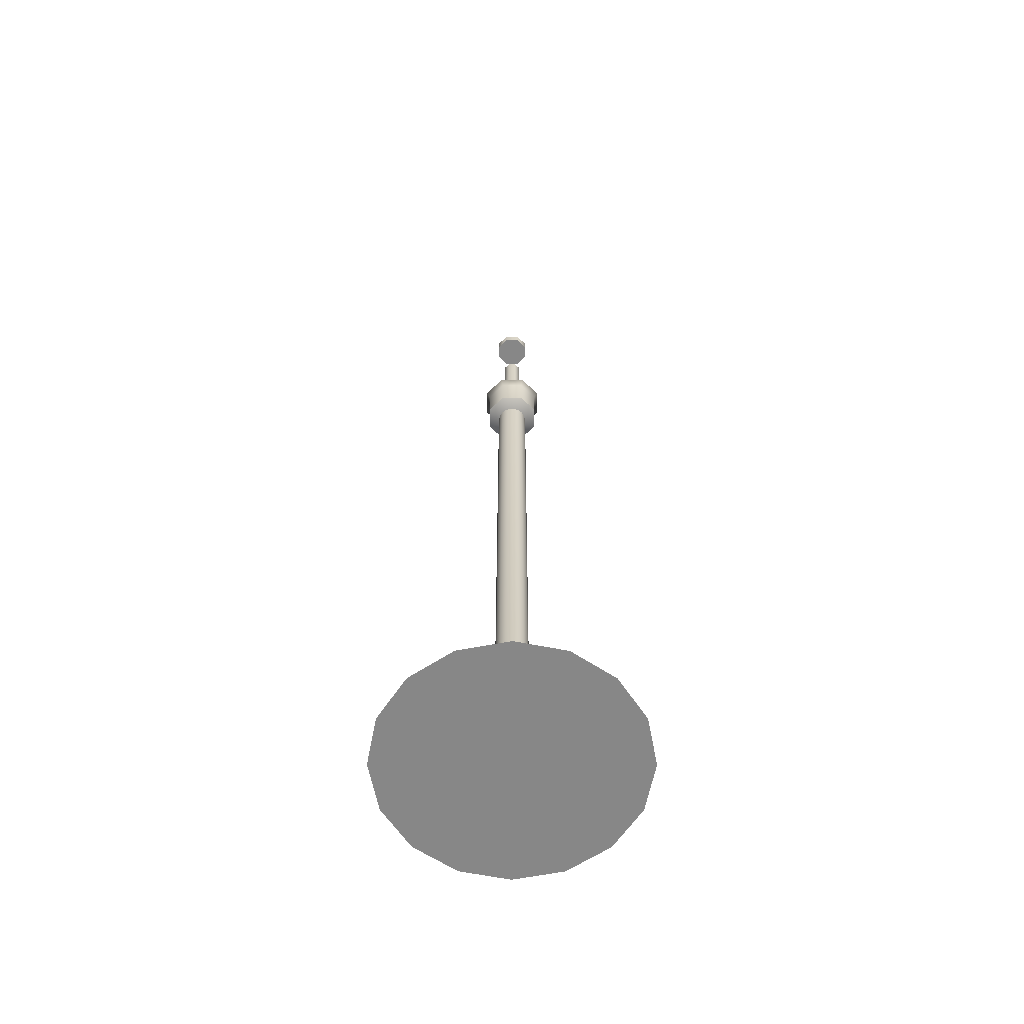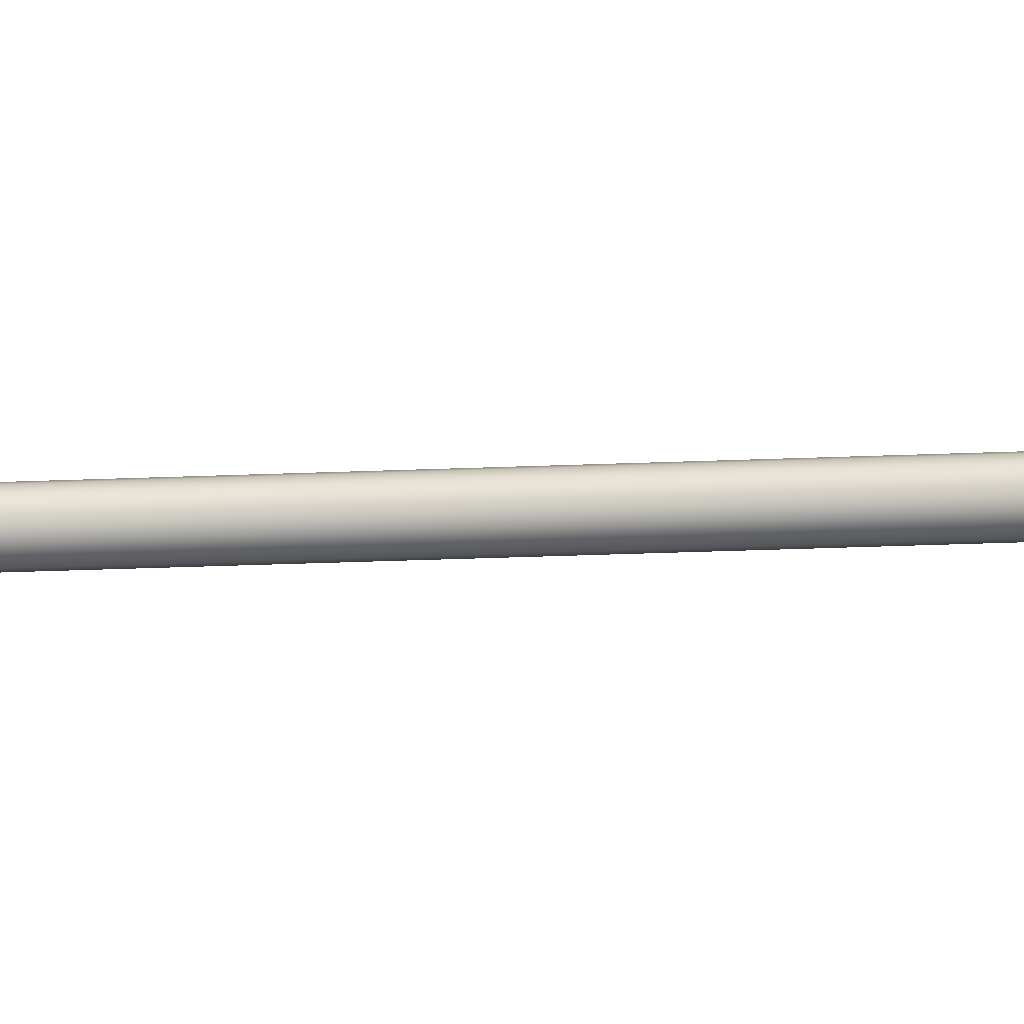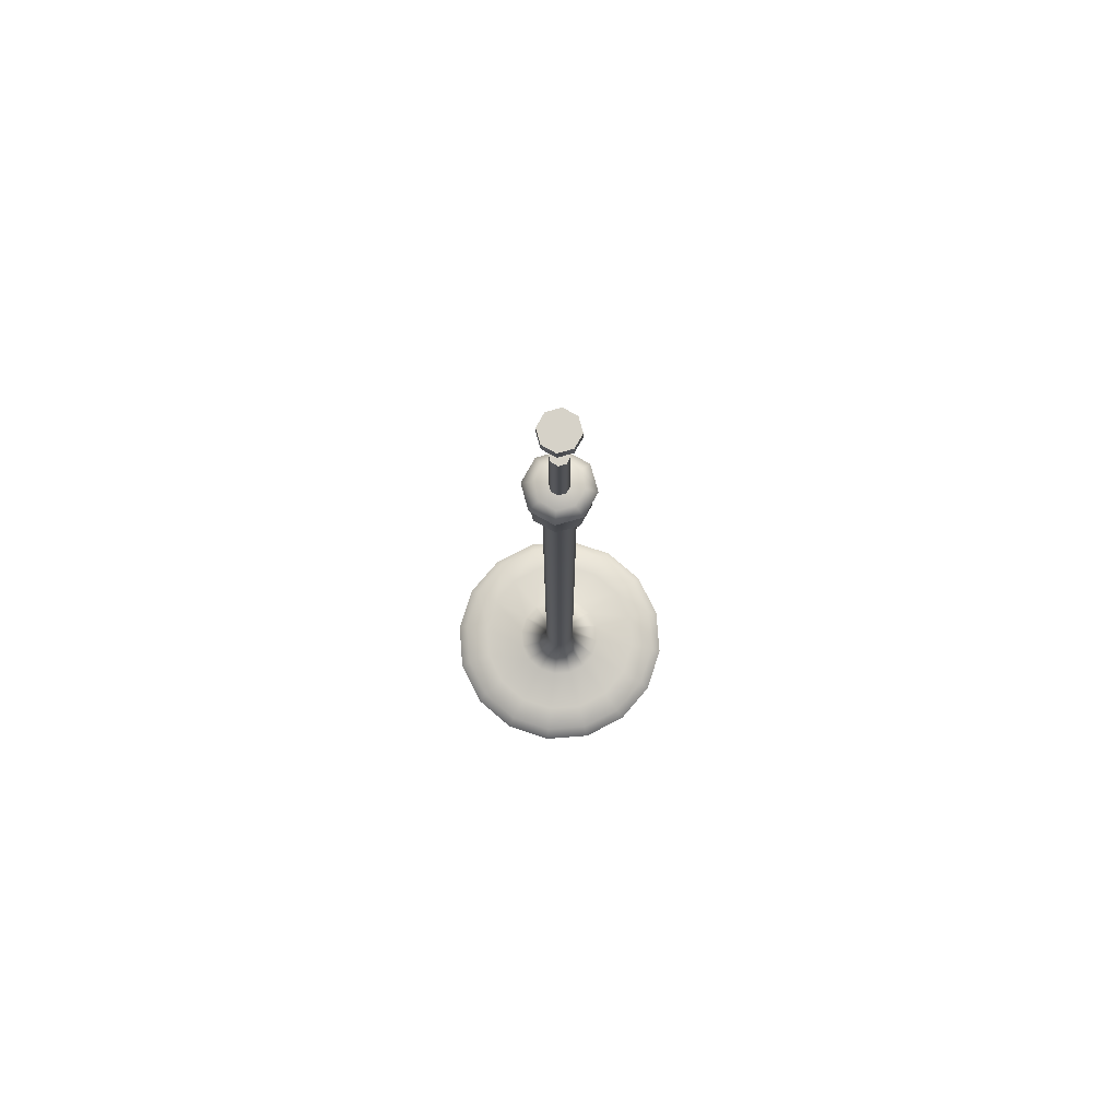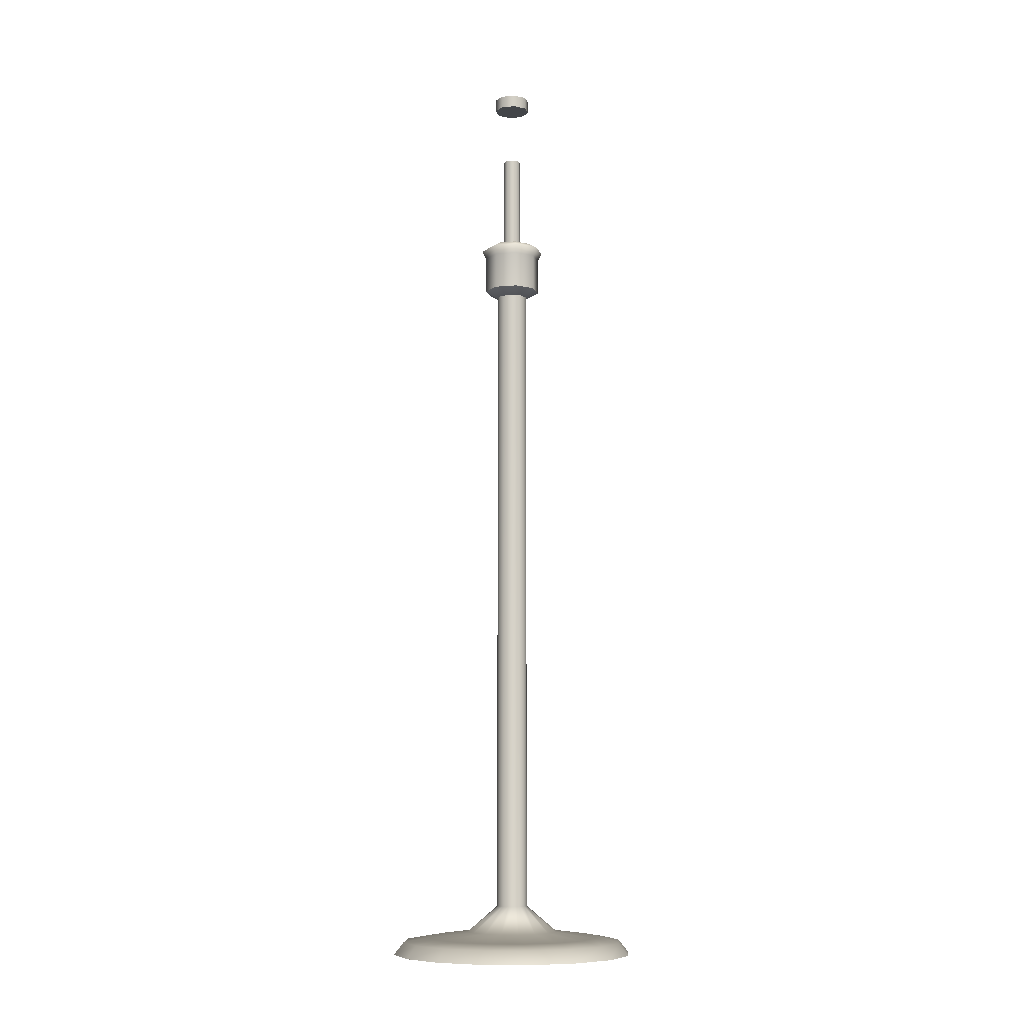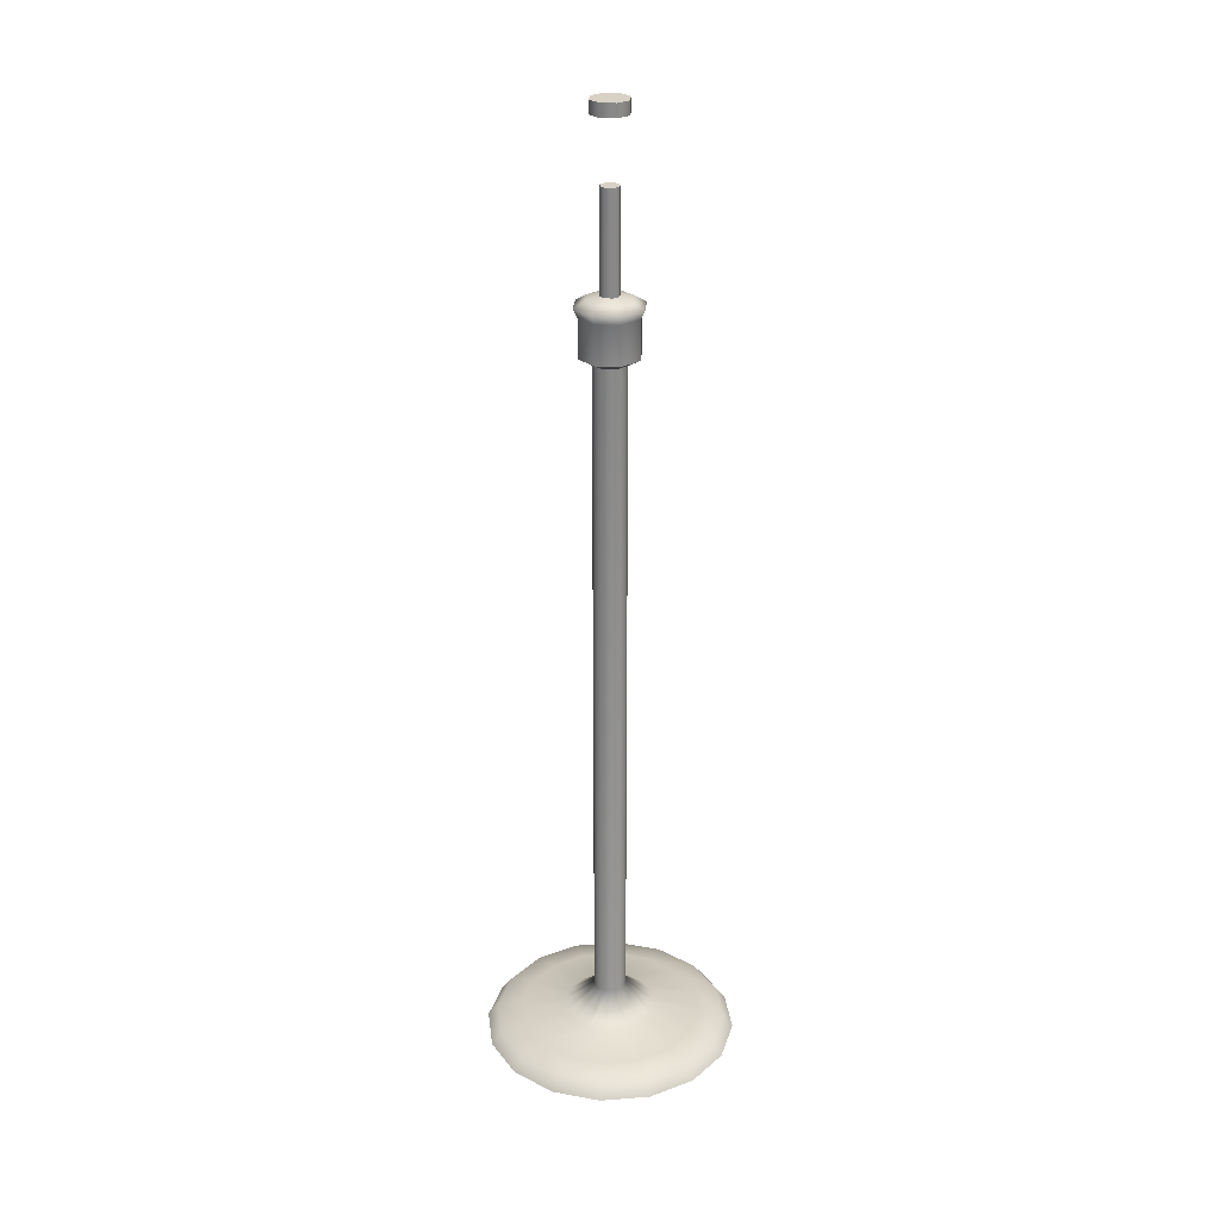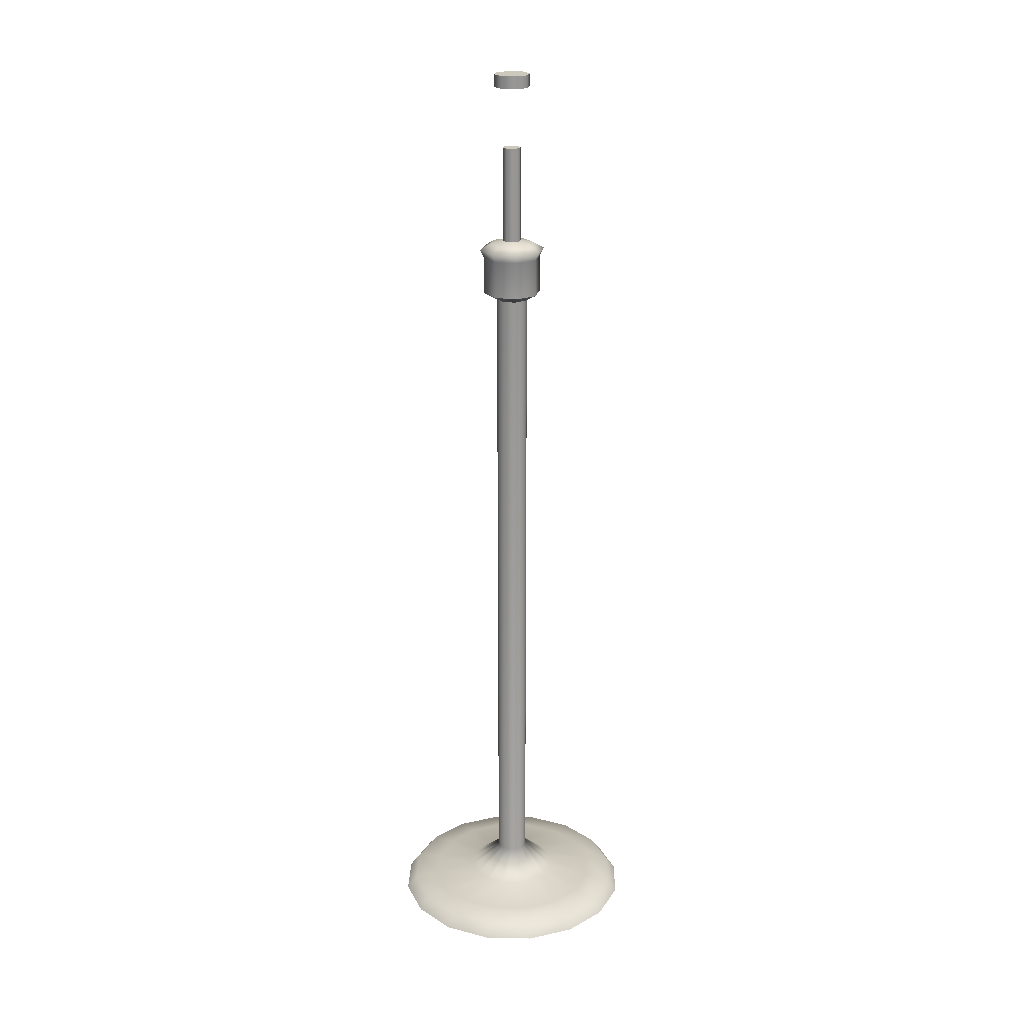
<metadata>
{"format":"obj","ext":"obj","renderer":"f3d","projection":"perspective","resolution":1024,"background":"white","views":[{"elev":-62.5,"azim":-22.6,"up":"+Y"},{"elev":-47.8,"azim":-87.7,"up":"+Z"},{"elev":77.9,"azim":-38.1,"up":"+Y"},{"elev":-8.6,"azim":36.7,"up":"+Y"},{"elev":27.3,"azim":-153.1,"up":"+Y"},{"elev":22.2,"azim":125.4,"up":"+Y"}]}
</metadata>
<code>
v 27.03 0 -11.2
v 20.69 0 -20.69
v 11.2 0 -27.03
v 1.5e-05 0 -29.25
v -11.2 0 -27.03
v -20.69 0 -20.69
v -27.03 0 -11.2
v -29.25 0 -1e-05
v -27.03 0 11.2
v -20.69 0 20.69
v -11.2 0 27.03
v -4e-06 0 29.25
v 11.2 0 27.03
v 20.69 0 20.69
v 27.03 0 11.2
v 29.25 0 0
v 3.436 11.5 -1.423
v 2.63 11.5 -2.63
v 1.423 11.5 -3.436
v 2e-06 11.5 -3.719
v -1.423 11.5 -3.436
v -2.63 11.5 -2.63
v -3.436 11.5 -1.423
v -3.719 11.5 -1e-06
v -3.436 11.5 1.423
v -2.63 11.5 2.63
v -1.423 11.5 3.436
v -1e-06 11.5 3.719
v 1.423 11.5 3.436
v 2.63 11.5 2.63
v 3.436 11.5 1.423
v 3.719 11.5 0
v 0 0 0
v -10.28 2.997 24.82
v -18.99 2.997 18.99
v -24.82 2.997 10.28
v -26.86 2.997 -1e-05
v -24.82 2.997 -10.28
v -18.99 2.997 -18.99
v -10.28 2.997 -24.82
v 1.4e-05 2.997 -26.86
v 10.28 2.997 -24.82
v 18.99 2.997 -18.99
v 24.82 2.997 -10.28
v 26.86 2.997 0
v 24.82 2.997 10.28
v 18.99 2.997 18.99
v 10.28 2.997 24.82
v -4e-06 2.997 26.86
v 3.436 168.1 -1.423
v 2.63 168.1 -2.63
v 1.423 168.1 -3.436
v 2e-06 168.1 -3.719
v -1.423 168.1 -3.436
v -2.63 168.1 -2.63
v -3.436 168.1 -1.423
v -3.719 168.1 -1e-06
v -3.436 168.1 1.423
v -2.63 168.1 2.63
v -1.423 168.1 3.436
v -1e-06 168.1 3.719
v 1.423 168.1 3.436
v 2.63 168.1 2.63
v 3.436 168.1 1.423
v 3.719 168.1 0
v -2e-06 5.306 11.03
v -4.22 5.306 10.19
v -7.798 5.306 7.798
v -10.19 5.306 4.22
v -11.03 5.306 -4e-06
v -10.19 5.306 -4.22
v -7.798 5.306 -7.798
v -4.22 5.306 -10.19
v 6e-06 5.306 -11.03
v 4.22 5.306 -10.19
v 7.798 5.306 -7.798
v 10.19 5.306 -4.22
v 11.03 5.306 0
v 10.19 5.306 4.22
v 7.798 5.306 7.798
v 4.22 5.306 10.19
v 8.022 4.003 19.37
v -3e-06 4.003 20.96
v -8.022 4.003 19.37
v -14.82 4.003 14.82
v -19.37 4.003 8.022
v -20.96 4.003 -7e-06
v -19.37 4.003 -8.022
v -14.82 4.003 -14.82
v -8.022 4.003 -19.37
v 1.1e-05 4.003 -20.96
v 8.022 4.003 -19.37
v 14.82 4.003 -14.82
v 19.37 4.003 -8.022
v 20.96 4.003 0
v 19.37 4.003 8.022
v 14.82 4.003 14.82
v 4.859 168.5 -4.859
v 0 168.5 -6.871
v -4.859 168.5 -4.859
v -6.871 168.5 0
v -4.859 168.5 4.859
v 0 168.5 6.871
v 4.859 168.5 4.859
v 6.871 168.5 0
v 1.481 217.9 -1.481
v 0 217.9 -2.094
v -1.481 217.9 -1.481
v -2.094 217.9 0
v -1.481 217.9 1.481
v 0 217.9 2.094
v 1.481 217.9 1.481
v 2.094 217.9 0
v 0 164.8 0
v 0 179.2 7.862
v -5.559 179.2 5.559
v -7.862 179.2 0
v -5.559 179.2 -5.559
v 0 179.2 -7.862
v 5.559 179.2 -5.559
v 7.862 179.2 0
v 5.559 179.2 5.559
v 0 177.3 6.871
v -4.859 177.3 4.859
v -6.871 177.3 0
v -4.859 177.3 -4.859
v 0 177.3 -6.871
v 4.859 177.3 -4.859
v 6.871 177.3 0
v 4.859 177.3 4.859
v 0 181.3 2.204
v -1.559 181.3 1.559
v -2.204 181.3 0
v -1.559 181.3 -1.559
v 0 181.3 -2.204
v 1.559 181.3 -1.559
v 2.204 181.3 0
v 1.559 181.3 1.559
v 3.67 180.8 3.67
v 0 180.8 5.19
v -3.67 180.8 3.67
v -5.19 180.8 0
v -3.67 180.8 -3.67
v 0 180.8 -5.19
v 3.67 180.8 -3.67
v 5.19 180.8 0
v 0 220.8 0
v 3.055 217.9 -3.055
v 0 217.9 -4.321
v 0 220.8 -4.321
v 3.055 220.8 -3.055
v -3.055 217.9 -3.055
v -3.055 220.8 -3.055
v -4.321 217.9 0
v -4.321 220.8 0
v -3.055 217.9 3.055
v -3.055 220.8 3.055
v 0 217.9 4.321
v 0 220.8 4.321
v 3.055 217.9 3.055
v 3.055 220.8 3.055
v 4.321 217.9 0
v 4.321 220.8 0
v 1.51 203.7 1.51
v 0 203.7 2.136
v -1.51 203.7 1.51
v -2.136 203.7 0
v -1.51 203.7 -1.51
v 0 203.7 -2.136
v 1.51 203.7 -1.51
v 2.136 203.7 0
f 1 2 43 44
f 2 3 42 43
f 3 4 41 42
f 4 5 40 41
f 5 6 39 40
f 6 7 38 39
f 7 8 37 38
f 8 9 36 37
f 9 10 35 36
f 10 11 34 35
f 11 12 49 34
f 12 13 48 49
f 13 14 47 48
f 14 15 46 47
f 15 16 45 46
f 16 1 44 45
f 2 1 33
f 3 2 33
f 4 3 33
f 5 4 33
f 6 5 33
f 7 6 33
f 8 7 33
f 9 8 33
f 10 9 33
f 11 10 33
f 12 11 33
f 13 12 33
f 14 13 33
f 15 14 33
f 16 15 33
f 1 16 33
f 35 34 84 85
f 36 35 85 86
f 37 36 86 87
f 38 37 87 88
f 39 38 88 89
f 40 39 89 90
f 41 40 90 91
f 42 41 91 92
f 43 42 92 93
f 44 43 93 94
f 45 44 94 95
f 46 45 95 96
f 47 46 96 97
f 48 47 97 82
f 49 48 82 83
f 34 49 83 84
f 17 18 51 50
f 18 19 52 51
f 19 20 53 52
f 20 21 54 53
f 21 22 55 54
f 22 23 56 55
f 23 24 57 56
f 24 25 58 57
f 25 26 59 58
f 26 27 60 59
f 27 28 61 60
f 28 29 62 61
f 29 30 63 62
f 30 31 64 63
f 31 32 65 64
f 32 17 50 65
f 67 66 28 27
f 68 67 27 26
f 69 68 26 25
f 70 69 25 24
f 71 70 24 23
f 72 71 23 22
f 73 72 22 21
f 74 73 21 20
f 75 74 20 19
f 76 75 19 18
f 77 76 18 17
f 78 77 17 32
f 79 78 32 31
f 80 79 31 30
f 81 80 30 29
f 66 81 29 28
f 83 82 81 66
f 84 83 66 67
f 85 84 67 68
f 86 85 68 69
f 87 86 69 70
f 88 87 70 71
f 89 88 71 72
f 90 89 72 73
f 91 90 73 74
f 92 91 74 75
f 93 92 75 76
f 94 93 76 77
f 95 94 77 78
f 96 95 78 79
f 97 96 79 80
f 82 97 80 81
f 98 99 127 128
f 99 100 126 127
f 100 101 125 126
f 101 102 124 125
f 102 103 123 124
f 103 104 130 123
f 104 105 129 130
f 105 98 128 129
f 99 98 114
f 100 99 114
f 101 100 114
f 102 101 114
f 103 102 114
f 104 103 114
f 105 104 114
f 98 105 114
f 147 151 150
f 147 150 153
f 147 153 155
f 147 155 157
f 147 157 159
f 147 159 161
f 147 161 163
f 147 163 151
f 116 115 140 141
f 117 116 141 142
f 118 117 142 143
f 119 118 143 144
f 120 119 144 145
f 121 120 145 146
f 122 121 146 139
f 115 122 139 140
f 124 123 115 116
f 125 124 116 117
f 126 125 117 118
f 127 126 118 119
f 128 127 119 120
f 129 128 120 121
f 130 129 121 122
f 123 130 122 115
f 132 131 165 166
f 133 132 166 167
f 134 133 167 168
f 135 134 168 169
f 136 135 169 170
f 137 136 170 171
f 138 137 171 164
f 131 138 164 165
f 140 139 138 131
f 141 140 131 132
f 142 141 132 133
f 143 142 133 134
f 144 143 134 135
f 145 144 135 136
f 146 145 136 137
f 139 146 137 138
f 148 149 150 151
f 149 152 153 150
f 152 154 155 153
f 154 156 157 155
f 156 158 159 157
f 158 160 161 159
f 160 162 163 161
f 162 148 151 163
f 106 107 149 148
f 107 108 152 149
f 108 109 154 152
f 109 110 156 154
f 110 111 158 156
f 111 112 160 158
f 112 113 162 160
f 113 106 148 162
f 166 165 164 171 170 169 168 167
f 108 107 106 113 112 111 110 109

</code>
